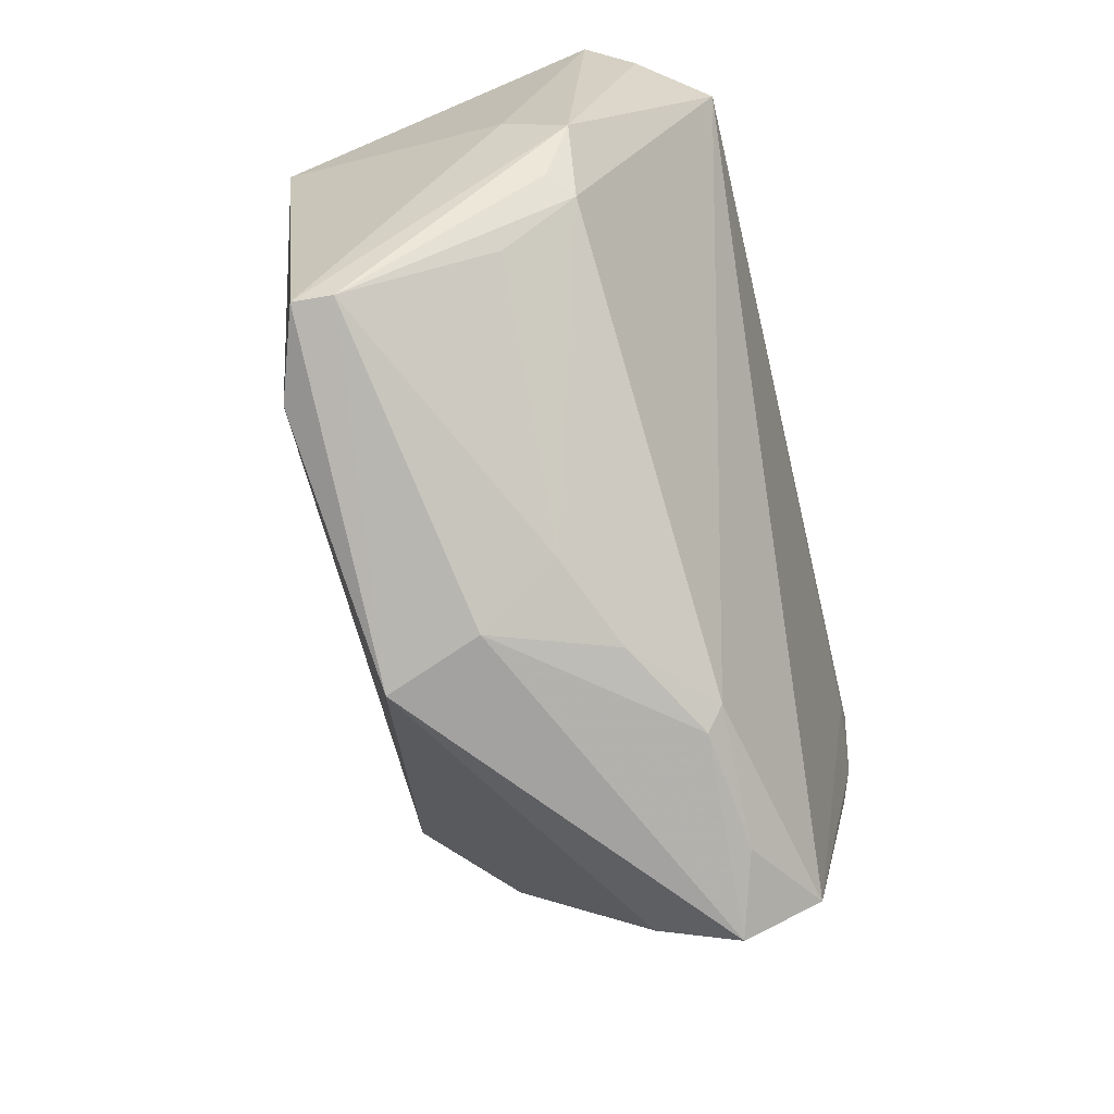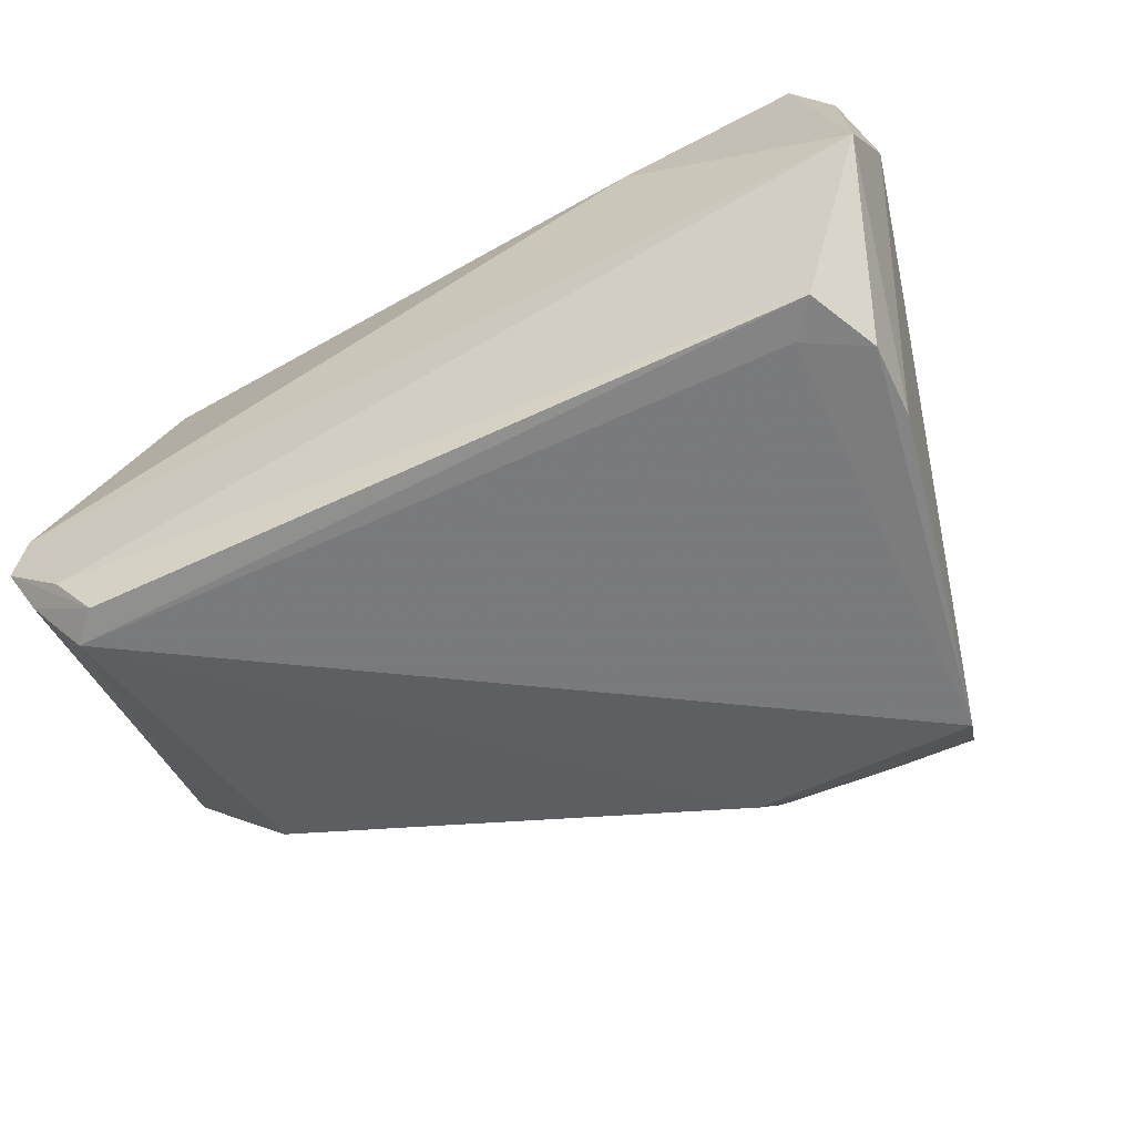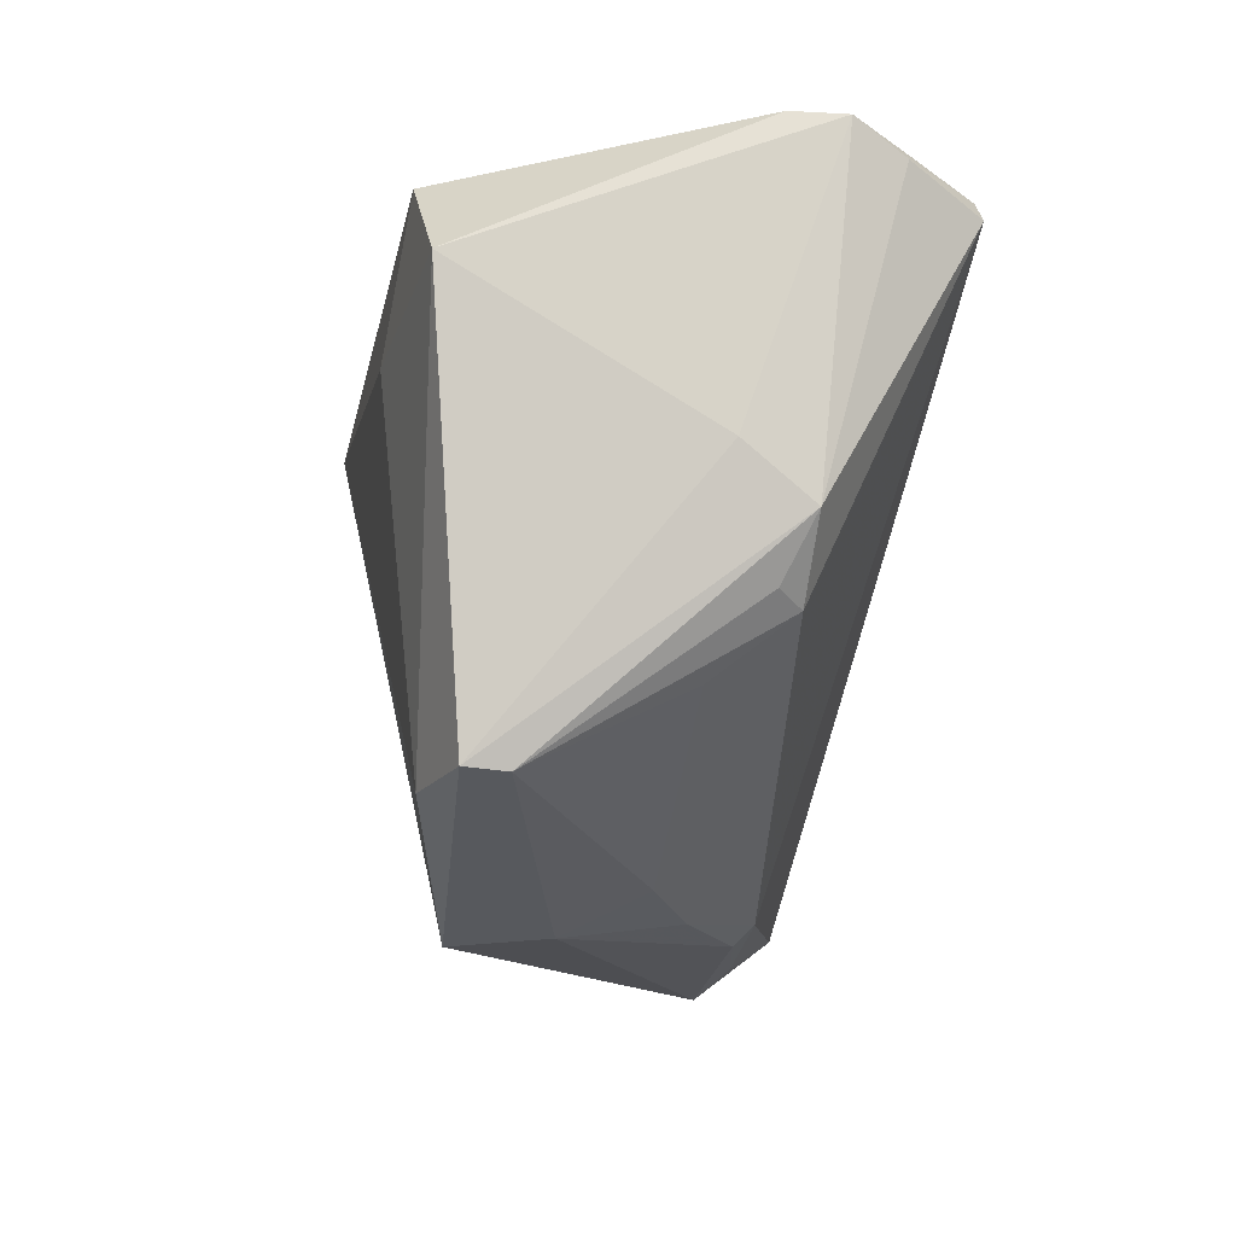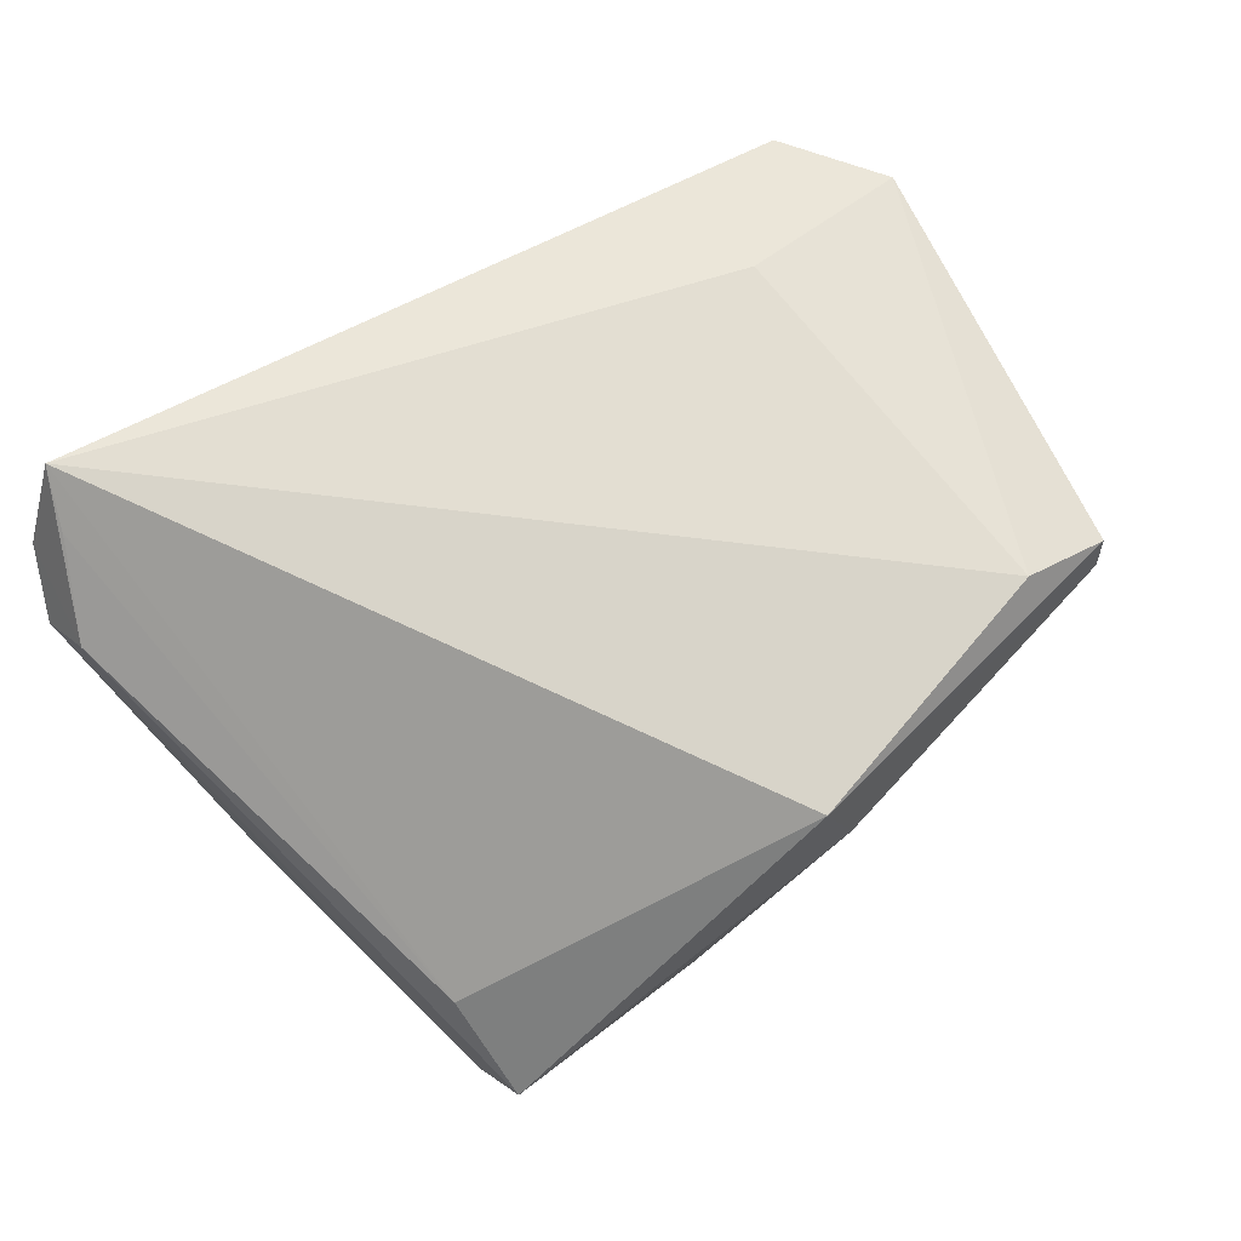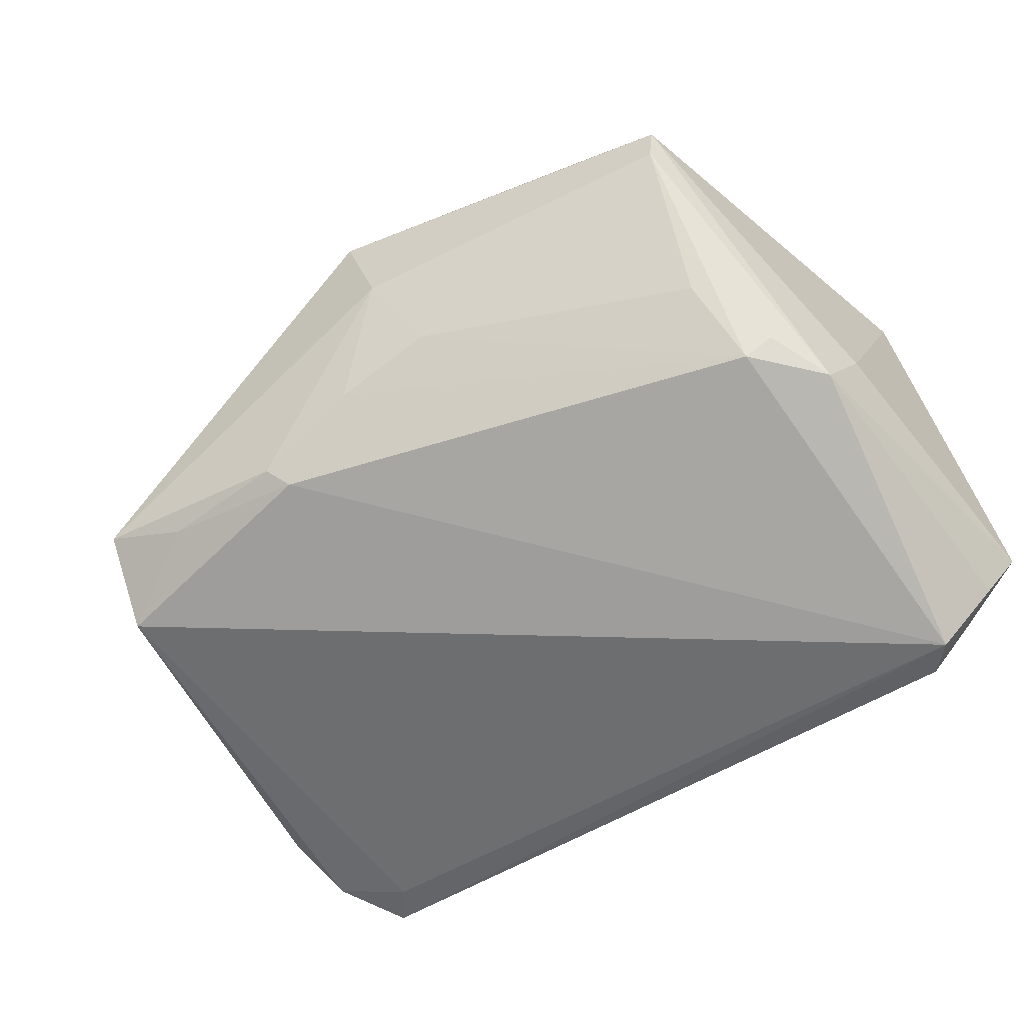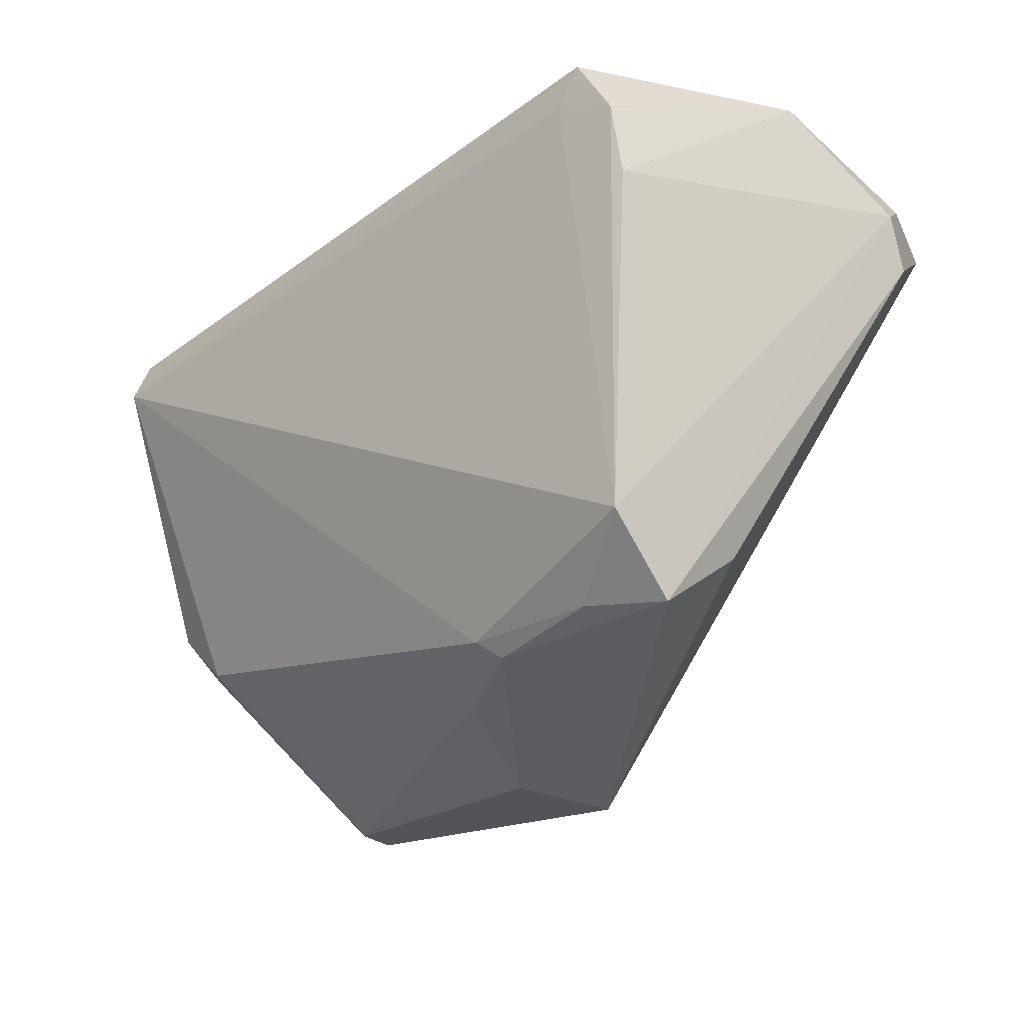
<metadata>
{"format":"obj","ext":"obj","renderer":"f3d","projection":"perspective","resolution":1024,"background":"white","views":[{"elev":-71.1,"azim":103.4,"up":"+Y"},{"elev":-65.6,"azim":-154.0,"up":"+Z"},{"elev":-16.3,"azim":84.3,"up":"+Y"},{"elev":64.8,"azim":-32.6,"up":"+Z"},{"elev":-47.9,"azim":37.6,"up":"+Z"},{"elev":-35.5,"azim":-135.3,"up":"+Y"}]}
</metadata>
<code>
v 0.04077 0.02573 0.02493
v 0.05375 0.02942 -0.01043
v 0.04382 -0.0335 0.01946
v -0.0504 0.02313 0.02715
v 0.05195 -0.01001 -0.01328
v -0.01265 -0.04075 -0.01389
v -0.04276 0.02391 -0.0312
v -0.04852 0.02855 0.03208
v 0.04318 0.02563 -0.0312
v 0.04784 0.02767 -0.02444
v -0.03851 -0.03602 -0.02218
v -0.03929 0.0196 -0.03083
v 0.05009 0.01519 0.02314
v 0.04661 0.02216 -0.0312
v 0.0009891 -0.04343 0.01938
v -0.05577 0.02115 0.01496
v -0.04679 0.005613 -0.02814
v -0.03899 -0.03362 -0.002206
v -0.0374 -0.04343 -0.01254
v 0.05546 0.02849 -0.01654
v 0.05298 -0.003727 -0.005483
v 0.04234 -0.02479 -0.003429
v 0.02833 0.01141 0.02768
v 0.03295 -0.03379 0.02319
v 0.01048 -0.03869 -0.002259
v 0.04514 -0.01812 -0.01257
v -0.01043 -0.03863 -0.0161
v -0.04681 0.01507 -0.0299
v -0.05319 0.02741 0.02083
v -0.0007225 -0.04028 -0.007179
v 0.04357 -0.03388 0.0146
v 0.05255 0.0255 -0.02255
v 0.005427 -0.04306 0.00764
v -0.05361 0.02962 -0.002419
v -0.0544 0.0148 0.01866
v -0.02627 0.03145 0.01768
v -0.02751 -0.04105 -0.01564
v 0.04814 -0.01682 -0.009795
f 11 19 16
f 24 15 3
f 19 15 18
f 8 15 24
f 8 18 15
f 9 14 7
f 7 14 12
f 12 14 11
f 17 11 16
f 16 34 17
f 21 3 5
f 5 3 31
f 31 3 15
f 24 3 13
f 3 21 13
f 2 1 13
f 26 14 5
f 19 11 37
f 37 6 19
f 25 31 33
f 33 31 15
f 33 15 19
f 19 6 33
f 23 8 24
f 1 8 23
f 24 13 23
f 23 13 1
f 16 19 35
f 19 18 35
f 29 34 16
f 29 8 34
f 16 35 29
f 29 35 8
f 2 34 36
f 34 8 36
f 36 1 2
f 36 8 1
f 20 21 5
f 2 13 20
f 20 13 21
f 28 34 7
f 28 17 34
f 7 12 28
f 28 12 11
f 11 17 28
f 5 31 38
f 38 26 5
f 31 26 38
f 22 31 25
f 25 26 22
f 22 26 31
f 27 37 11
f 6 37 27
f 11 14 27
f 14 26 27
f 25 33 30
f 30 33 6
f 6 27 30
f 30 26 25
f 30 27 26
f 18 8 4
f 4 35 18
f 8 35 4
f 14 9 32
f 9 20 32
f 5 14 32
f 32 20 5
f 10 20 9
f 7 34 10
f 10 9 7
f 10 34 2
f 2 20 10

</code>
